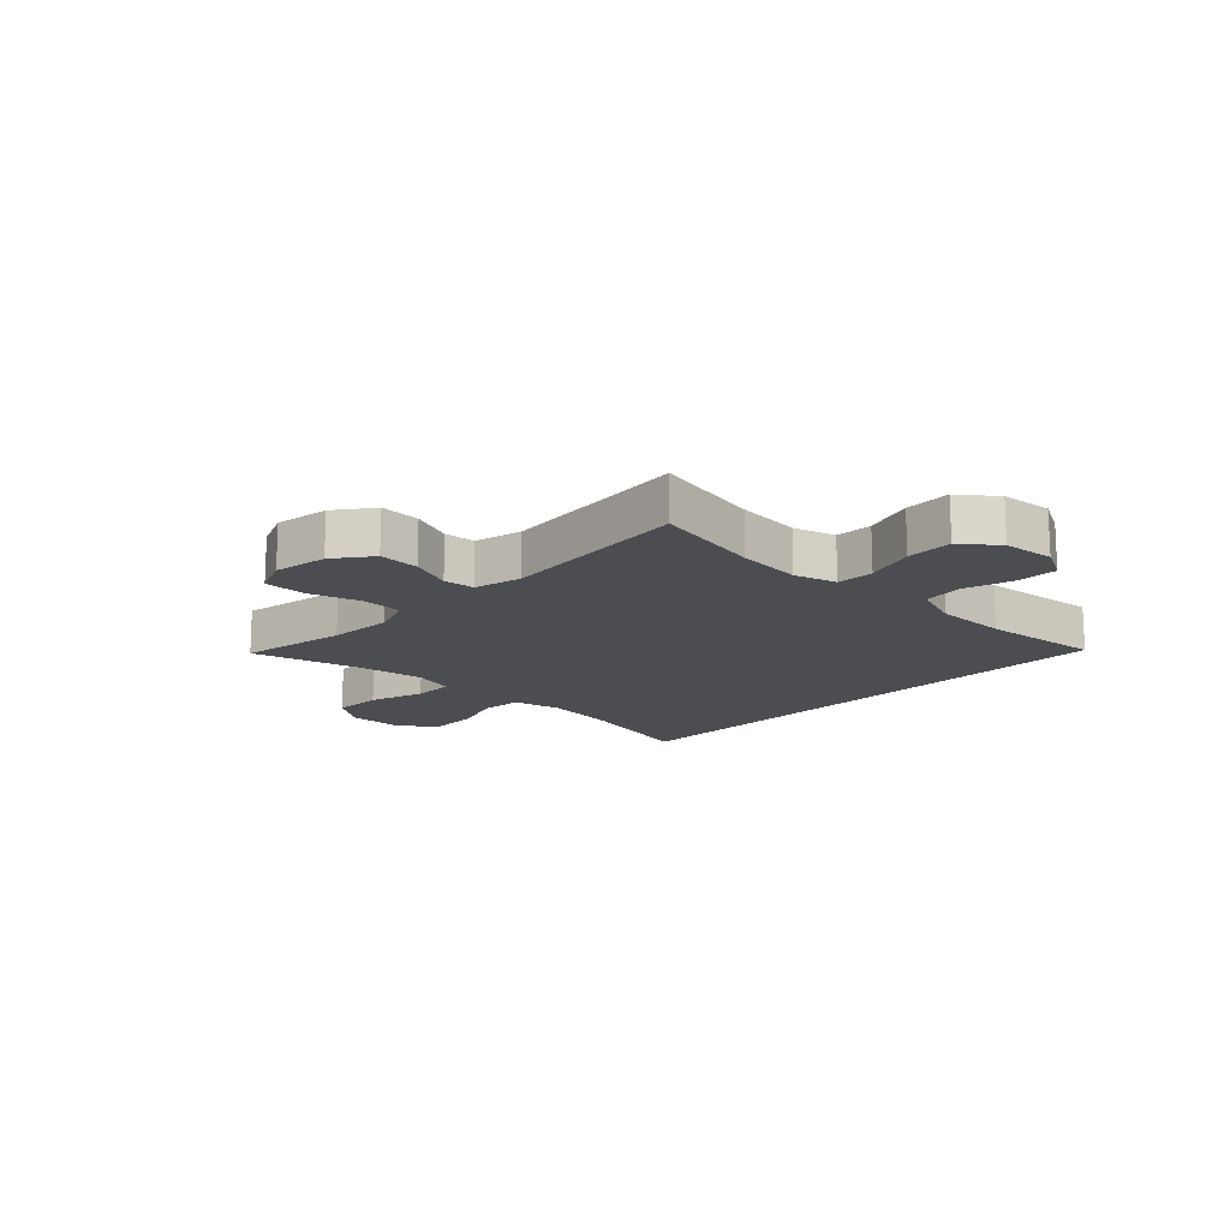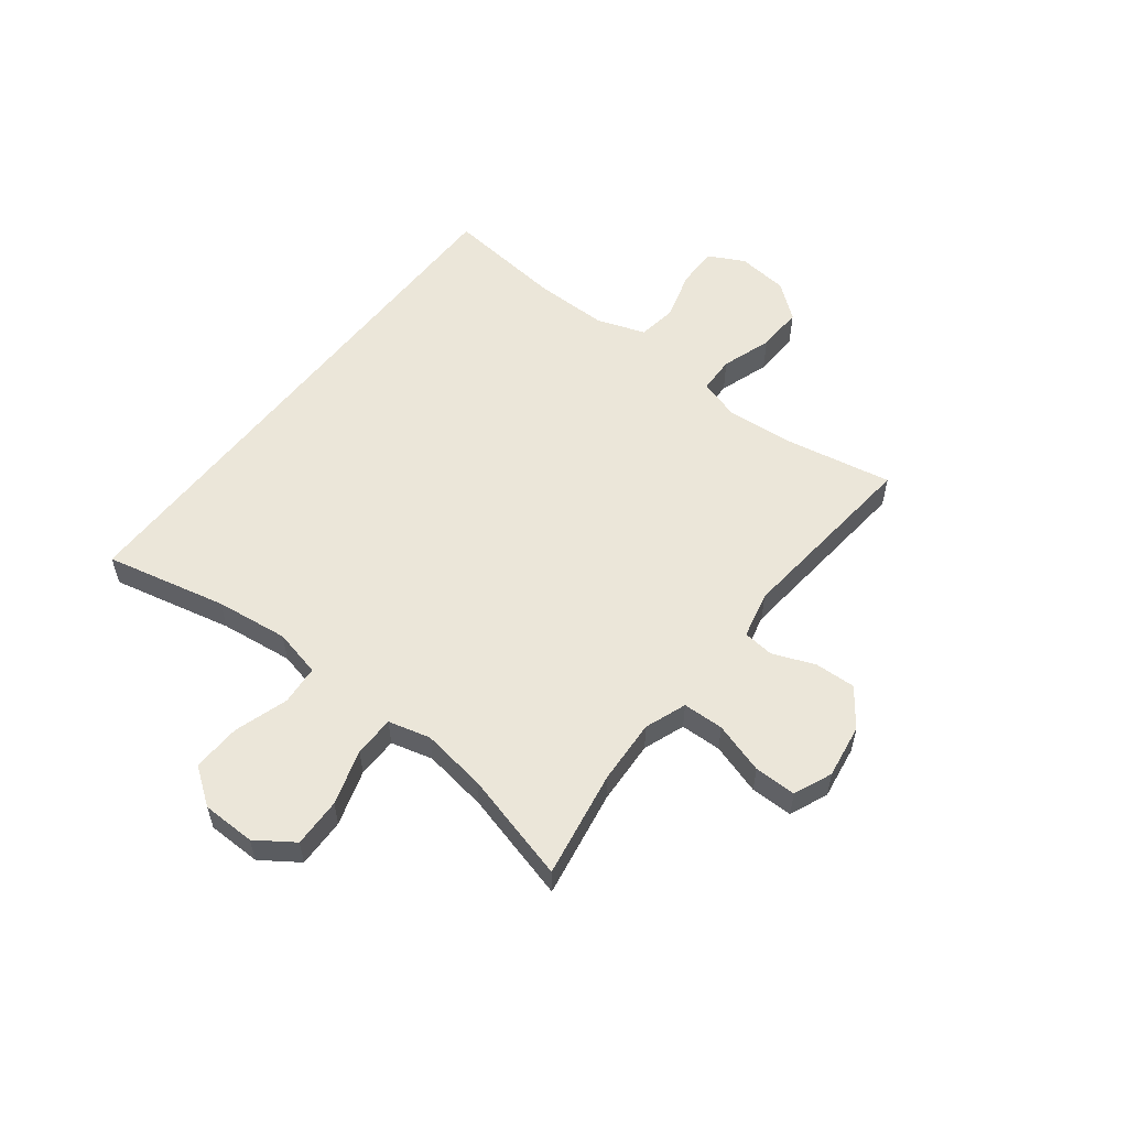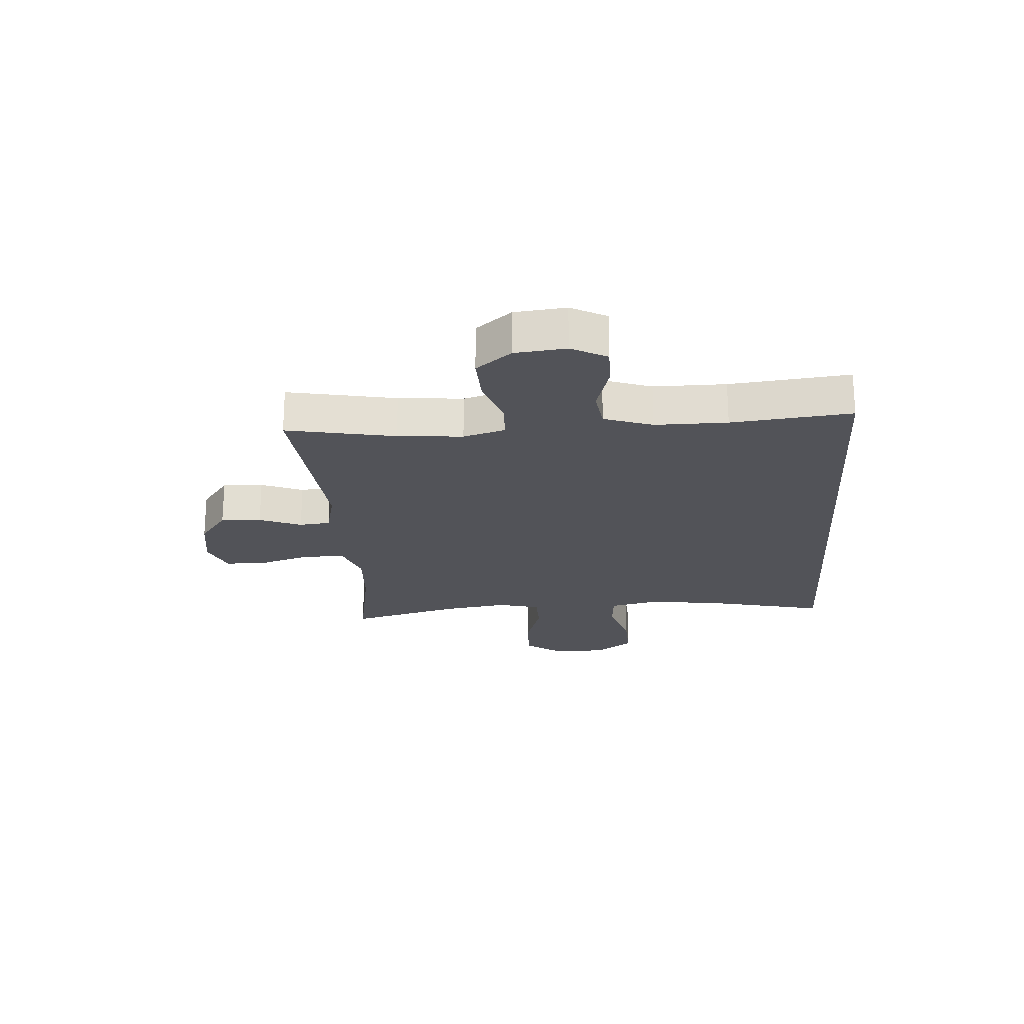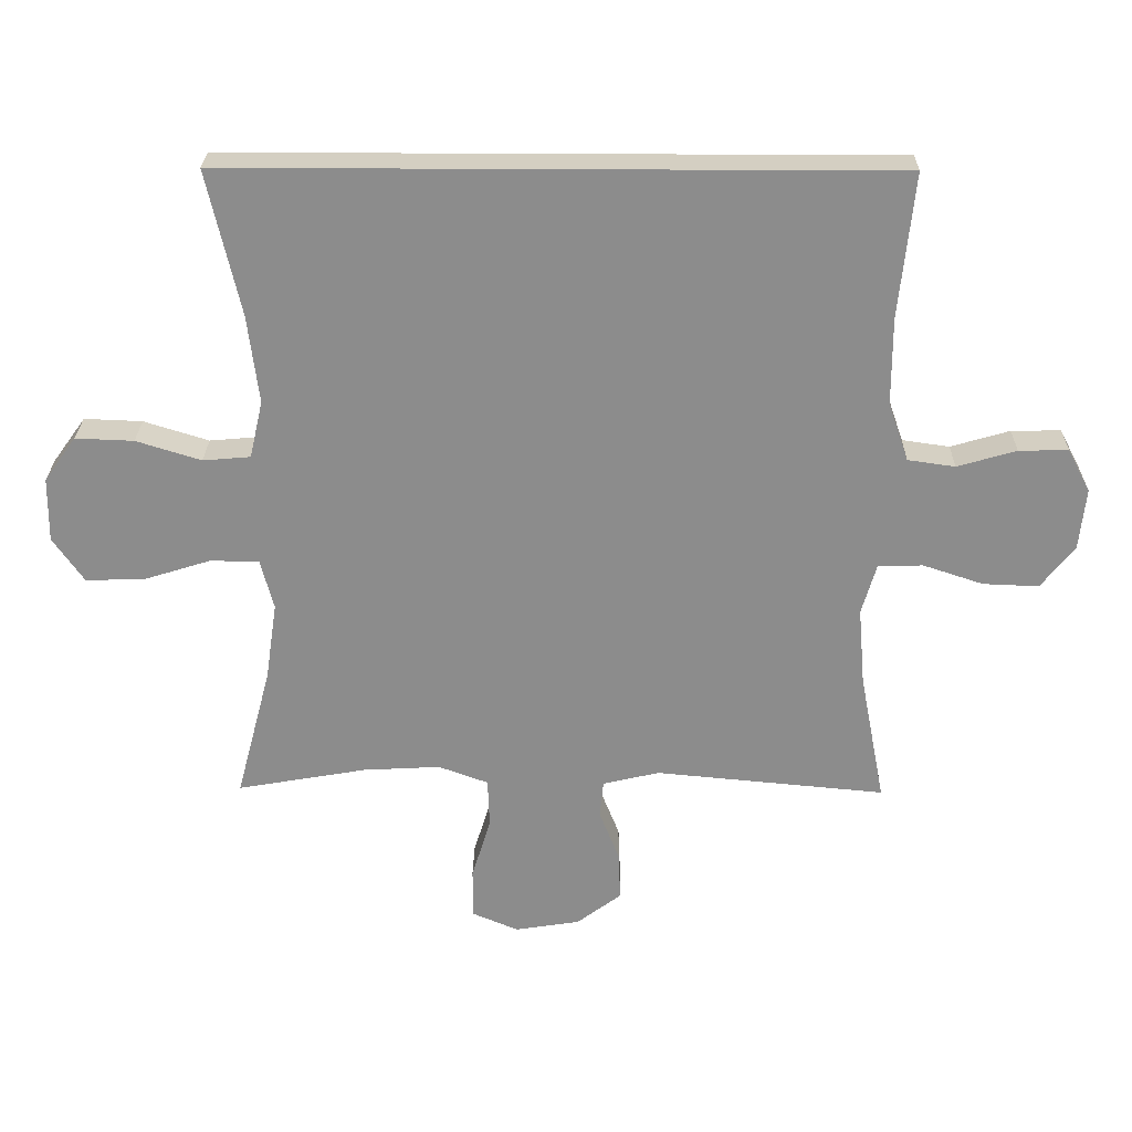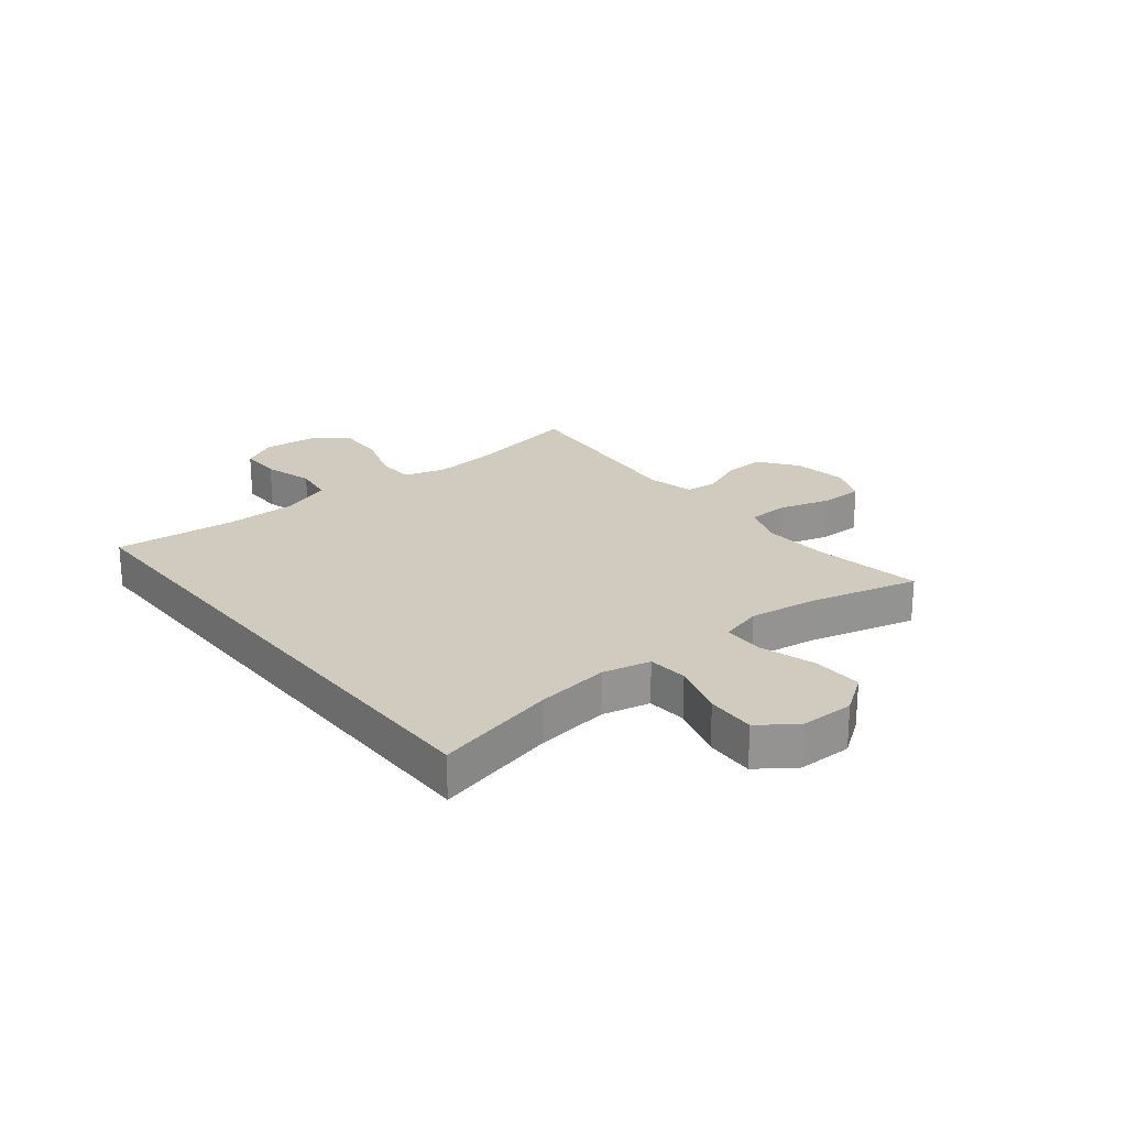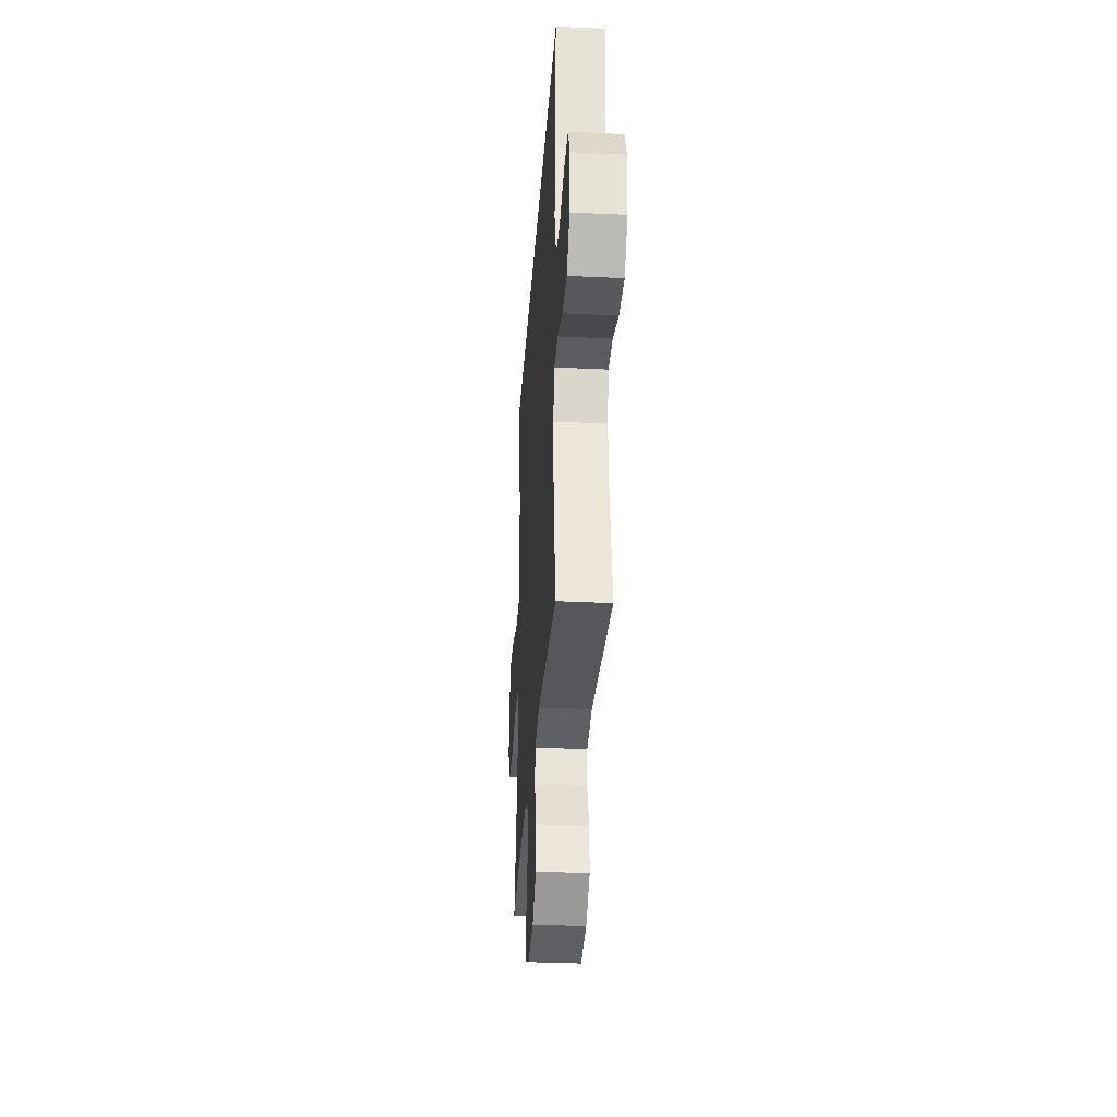
<metadata>
{"format":"obj","ext":"obj","renderer":"f3d","projection":"perspective","resolution":1024,"background":"white","views":[{"elev":-15.6,"azim":-134.1,"up":"+Y"},{"elev":56.2,"azim":127.9,"up":"+Y"},{"elev":-22.6,"azim":-86.0,"up":"+Y"},{"elev":25.7,"azim":-179.2,"up":"+Z"},{"elev":23.4,"azim":51.1,"up":"+Y"},{"elev":-31.8,"azim":-93.9,"up":"+Z"}]}
</metadata>
<code>
o path528
v -0.1474 0.0375 -0.4379
v -0.06195 0.0375 -0.458
v -0.05636 0.0375 -0.5143
v -0.08685 0.0375 -0.5907
v -0.08992 0.0375 -0.6644
v -0.02263 0.0375 -0.715
v 0.07563 0.0375 -0.7305
v 0.1449 0.0375 -0.7013
v 0.1452 0.0375 -0.6253
v 0.1166 0.0375 -0.5318
v 0.1191 0.0375 -0.4577
v 0.1944 0.0375 -0.43
v 0.311 0.0375 -0.4364
v 0.5066 0.0375 -0.4705
v 0.4539 0.0375 -0.2716
v 0.4364 0.0375 -0.1532
v 0.4564 0.0375 -0.07738
v 0.5301 0.0375 -0.07641
v 0.6304 0.0375 -0.1077
v 0.7197 0.0375 -0.1101
v 0.7665 0.0375 -0.04269
v 0.7653 0.0375 0.05456
v 0.7173 0.0375 0.1213
v 0.6292 0.0375 0.1178
v 0.5312 0.0375 0.08721
v 0.4595 0.0375 0.09328
v 0.4397 0.0375 0.1799
v 0.4563 0.0375 0.3117
v 0.5066 0.0375 0.5314
v -0.4951 0.0375 0.5314
v -0.4724 0.0375 0.3137
v -0.4724 0.0375 0.1823
v -0.503 0.0375 0.09409
v -0.5746 0.0375 0.08388
v -0.6637 0.0375 0.1099
v -0.7384 0.0375 0.1111
v -0.7723 0.0375 0.04633
v -0.7625 0.0375 -0.04668
v -0.7119 0.0375 -0.1105
v -0.6279 0.0375 -0.1072
v -0.5367 0.0375 -0.07687
v -0.469 0.0375 -0.07908
v -0.4469 0.0375 -0.1551
v -0.457 0.0375 -0.2729
v -0.4951 0.0375 -0.4705
v -0.1474 -0.0375 -0.4379
v -0.06195 -0.0375 -0.458
v -0.05636 -0.0375 -0.5143
v -0.08685 -0.0375 -0.5907
v -0.08992 -0.0375 -0.6644
v -0.02263 -0.0375 -0.715
v 0.07563 -0.0375 -0.7305
v 0.1449 -0.0375 -0.7013
v 0.1452 -0.0375 -0.6253
v 0.1166 -0.0375 -0.5318
v 0.1191 -0.0375 -0.4577
v 0.1944 -0.0375 -0.43
v 0.311 -0.0375 -0.4364
v 0.5066 -0.0375 -0.4705
v 0.4539 -0.0375 -0.2716
v 0.4364 -0.0375 -0.1532
v 0.4564 -0.0375 -0.07738
v 0.5301 -0.0375 -0.07641
v 0.6304 -0.0375 -0.1077
v 0.7197 -0.0375 -0.1101
v 0.7665 -0.0375 -0.04269
v 0.7653 -0.0375 0.05456
v 0.7173 -0.0375 0.1213
v 0.6292 -0.0375 0.1178
v 0.5312 -0.0375 0.08721
v 0.4595 -0.0375 0.09328
v 0.4397 -0.0375 0.1799
v 0.4563 -0.0375 0.3117
v 0.5066 -0.0375 0.5314
v -0.4951 -0.0375 0.5314
v -0.4724 -0.0375 0.3137
v -0.4724 -0.0375 0.1823
v -0.503 -0.0375 0.09409
v -0.5746 -0.0375 0.08388
v -0.6637 -0.0375 0.1099
v -0.7384 -0.0375 0.1111
v -0.7723 -0.0375 0.04633
v -0.7625 -0.0375 -0.04668
v -0.7119 -0.0375 -0.1105
v -0.6279 -0.0375 -0.1072
v -0.5367 -0.0375 -0.07687
v -0.469 -0.0375 -0.07908
v -0.4469 -0.0375 -0.1551
v -0.457 -0.0375 -0.2729
v -0.4951 -0.0375 -0.4705
v 0.7197 0.0375 -0.1101
v 0.7665 0.0375 -0.04269
v 0.7653 0.0375 0.05456
v 0.7173 0.0375 0.1213
v 0.6304 0.0375 -0.1077
v 0.6292 0.0375 0.1178
v 0.5301 0.0375 -0.07641
v 0.5312 0.0375 0.08721
v 0.4595 0.0375 0.09328
v 0.4595 0.0375 0.09328
v 0.4564 0.0375 -0.07738
v 0.4564 0.0375 -0.07738
v 0.5066 0.0375 0.5314
v 0.5066 0.0375 0.5314
v -0.4951 0.0375 0.5314
v -0.4951 0.0375 0.5314
v 0.4563 0.0375 0.3117
v 0.5066 0.0375 -0.4705
v 0.5066 0.0375 -0.4705
v 0.4539 0.0375 -0.2716
v 0.4397 0.0375 0.1799
v 0.4364 0.0375 -0.1532
v 0.311 0.0375 -0.4364
v 0.1944 0.0375 -0.43
v 0.1191 0.0375 -0.4577
v 0.1191 0.0375 -0.4577
v 0.1449 0.0375 -0.7013
v 0.1449 0.0375 -0.7013
v 0.1452 0.0375 -0.6253
v 0.1166 0.0375 -0.5318
v 0.07563 0.0375 -0.7305
v -0.02263 0.0375 -0.715
v -0.08992 0.0375 -0.6644
v -0.06195 0.0375 -0.458
v -0.06195 0.0375 -0.458
v -0.05636 0.0375 -0.5143
v -0.08685 0.0375 -0.5907
v -0.1474 0.0375 -0.4379
v -0.4724 0.0375 0.3137
v -0.4469 0.0375 -0.1551
v -0.457 0.0375 -0.2729
v -0.469 0.0375 -0.07908
v -0.469 0.0375 -0.07908
v -0.5367 0.0375 -0.07687
v -0.4724 0.0375 0.1823
v -0.4951 0.0375 -0.4705
v -0.4951 0.0375 -0.4705
v -0.503 0.0375 0.09409
v -0.503 0.0375 0.09409
v -0.5746 0.0375 0.08388
v -0.6279 0.0375 -0.1072
v -0.6637 0.0375 0.1099
v -0.7119 0.0375 -0.1105
v -0.7384 0.0375 0.1111
v -0.7384 0.0375 0.1111
v -0.7625 0.0375 -0.04668
v -0.7723 0.0375 0.04633
v 0.7197 -0.0375 -0.1101
v 0.7665 -0.0375 -0.04269
v 0.7653 -0.0375 0.05456
v 0.7173 -0.0375 0.1213
v 0.6304 -0.0375 -0.1077
v 0.6292 -0.0375 0.1178
v 0.5301 -0.0375 -0.07641
v 0.5312 -0.0375 0.08721
v 0.4595 -0.0375 0.09328
v 0.4595 -0.0375 0.09328
v 0.4564 -0.0375 -0.07738
v 0.4564 -0.0375 -0.07738
v 0.5066 -0.0375 0.5314
v 0.5066 -0.0375 0.5314
v -0.4951 -0.0375 0.5314
v -0.4951 -0.0375 0.5314
v 0.4563 -0.0375 0.3117
v 0.5066 -0.0375 -0.4705
v 0.5066 -0.0375 -0.4705
v 0.4539 -0.0375 -0.2716
v 0.4397 -0.0375 0.1799
v 0.4364 -0.0375 -0.1532
v 0.311 -0.0375 -0.4364
v 0.1944 -0.0375 -0.43
v 0.1191 -0.0375 -0.4577
v 0.1191 -0.0375 -0.4577
v 0.1449 -0.0375 -0.7013
v 0.1449 -0.0375 -0.7013
v 0.1452 -0.0375 -0.6253
v 0.1166 -0.0375 -0.5318
v 0.07563 -0.0375 -0.7305
v -0.02263 -0.0375 -0.715
v -0.08992 -0.0375 -0.6644
v -0.06195 -0.0375 -0.458
v -0.06195 -0.0375 -0.458
v -0.05636 -0.0375 -0.5143
v -0.08685 -0.0375 -0.5907
v -0.1474 -0.0375 -0.4379
v -0.4724 -0.0375 0.3137
v -0.4469 -0.0375 -0.1551
v -0.457 -0.0375 -0.2729
v -0.469 -0.0375 -0.07908
v -0.469 -0.0375 -0.07908
v -0.5367 -0.0375 -0.07687
v -0.4724 -0.0375 0.1823
v -0.4951 -0.0375 -0.4705
v -0.4951 -0.0375 -0.4705
v -0.503 -0.0375 0.09409
v -0.503 -0.0375 0.09409
v -0.5746 -0.0375 0.08388
v -0.6279 -0.0375 -0.1072
v -0.6637 -0.0375 0.1099
v -0.7119 -0.0375 -0.1105
v -0.7384 -0.0375 0.1111
v -0.7384 -0.0375 0.1111
v -0.7625 -0.0375 -0.04668
v -0.7723 -0.0375 0.04633
f 158 154 155
f 171 181 172
f 197 191 195
f 188 185 187
f 156 189 158
f 168 189 156
f 169 171 167
f 169 181 171
f 164 186 168
f 191 197 198
f 179 177 184
f 150 153 152
f 189 187 158
f 181 183 172
f 150 152 149
f 172 183 177
f 158 185 169
f 167 171 170
f 153 150 151
f 186 192 168
f 167 170 165
f 195 189 192
f 153 155 152
f 177 179 176
f 199 198 197
f 185 181 169
f 162 164 160
f 179 184 180
f 176 179 178
f 203 198 199
f 149 152 148
f 162 186 164
f 187 185 158
f 184 177 183
f 156 158 155
f 185 188 193
f 201 204 199
f 198 203 200
f 176 178 174
f 152 155 154
f 203 199 204
f 192 189 168
f 195 191 189
f 20 21 66 65
f 21 22 67 66
f 22 23 68 67
f 19 20 65 64
f 23 24 69 68
f 18 19 64 63
f 24 25 70 69
f 25 100 157 70
f 102 18 63 159
f 104 106 163 161
f 28 29 74 73
f 109 15 60 166
f 26 27 72 71
f 16 17 62 61
f 27 28 73 72
f 15 16 61 60
f 13 14 59 58
f 12 13 58 57
f 116 12 57 173
f 118 9 54 175
f 9 10 55 54
f 7 8 53 52
f 10 11 56 55
f 6 7 52 51
f 5 6 51 50
f 125 3 48 182
f 4 5 50 49
f 3 4 49 48
f 1 2 47 46
f 30 31 76 75
f 43 44 89 88
f 133 43 88 190
f 41 42 87 86
f 31 32 77 76
f 137 1 46 194
f 32 139 196 77
f 44 45 90 89
f 33 34 79 78
f 40 41 86 85
f 34 35 80 79
f 39 40 85 84
f 35 145 202 80
f 38 39 84 83
f 37 38 83 82
f 36 37 82 81
f 101 98 97
f 114 115 124
f 140 138 134
f 131 130 128
f 99 101 132
f 111 99 132
f 112 110 114
f 112 114 124
f 107 111 129
f 134 141 140
f 122 127 120
f 93 95 96
f 132 101 130
f 124 115 126
f 93 92 95
f 115 120 126
f 101 112 128
f 110 113 114
f 96 94 93
f 129 111 135
f 110 108 113
f 138 135 132
f 96 95 98
f 120 119 122
f 142 140 141
f 128 112 124
f 105 103 107
f 122 123 127
f 119 121 122
f 146 142 141
f 92 91 95
f 105 107 129
f 130 101 128
f 127 126 120
f 99 98 101
f 128 136 131
f 144 142 147
f 141 143 146
f 119 117 121
f 95 97 98
f 146 147 142
f 135 111 132
f 138 132 134

</code>
